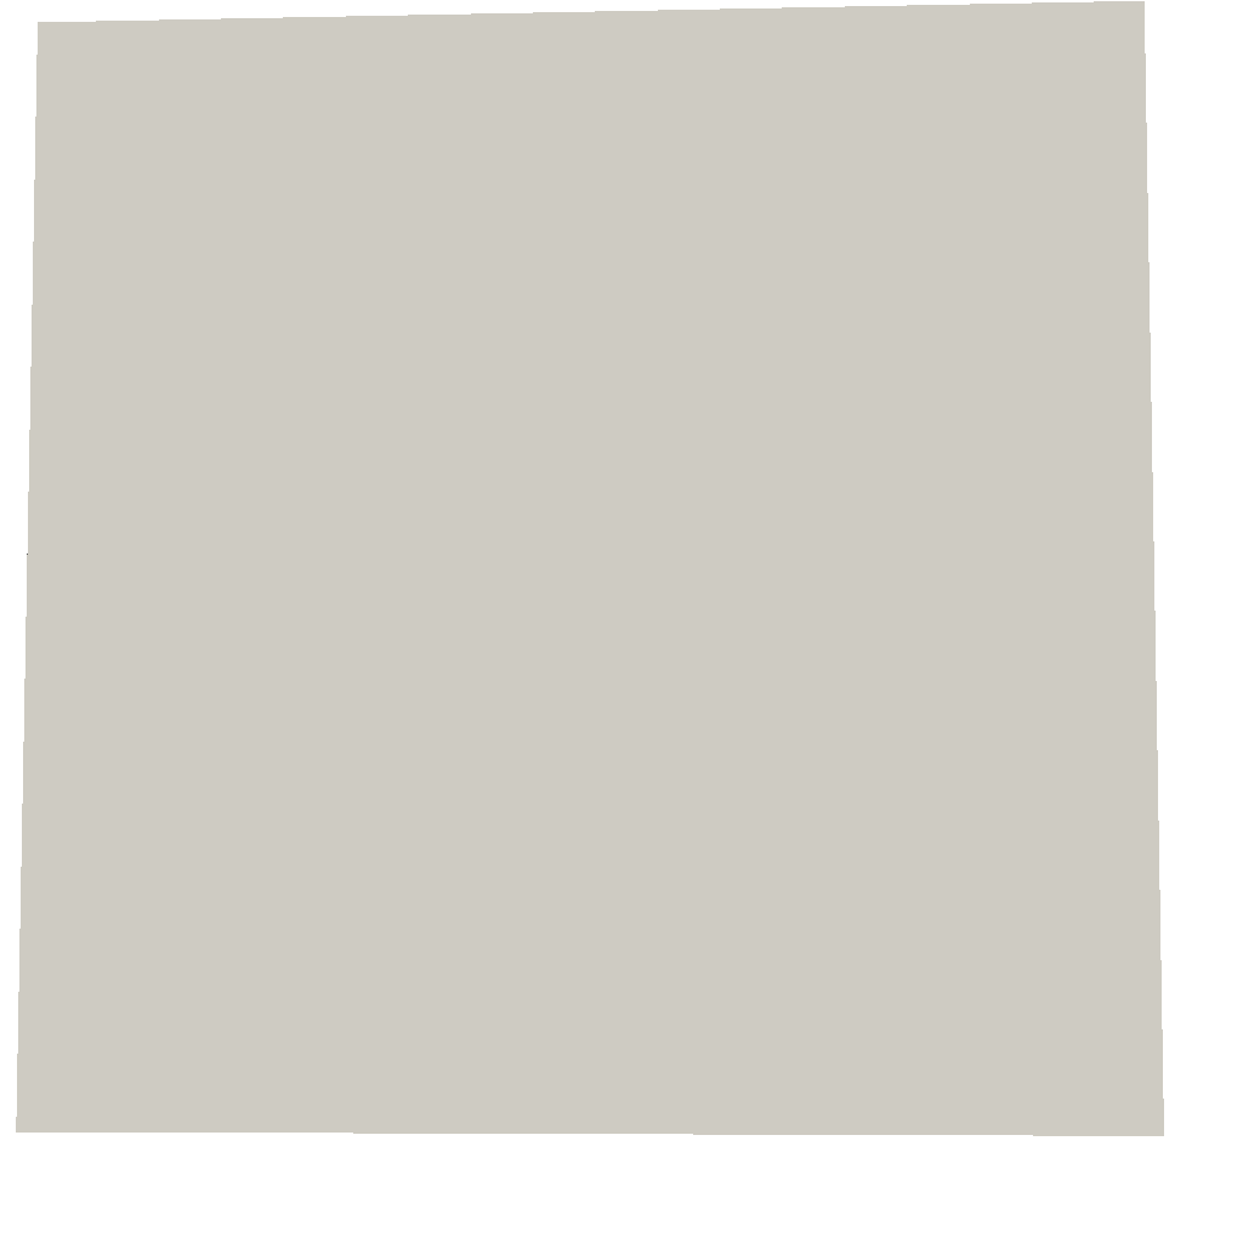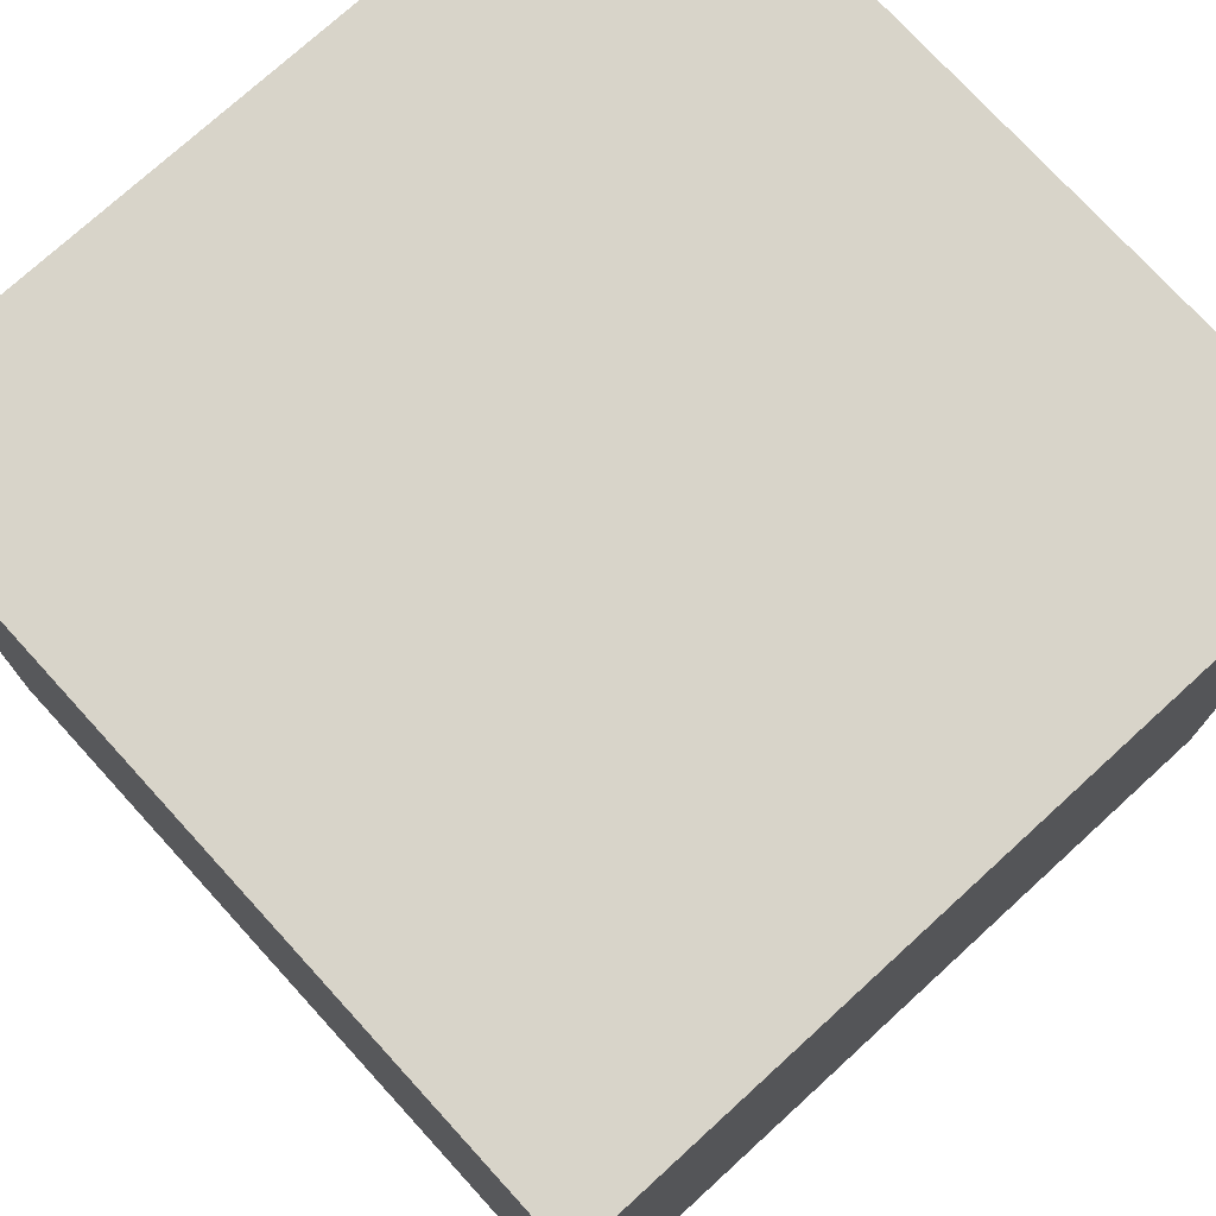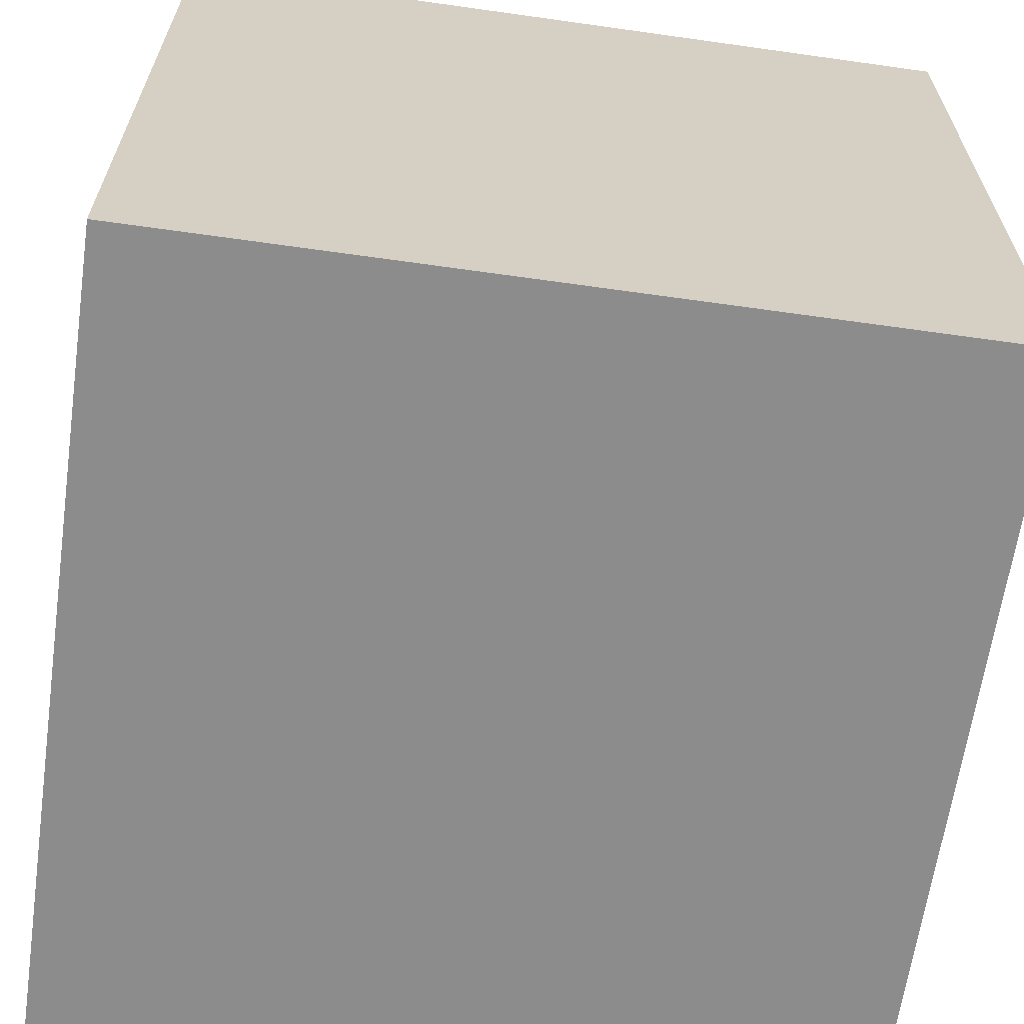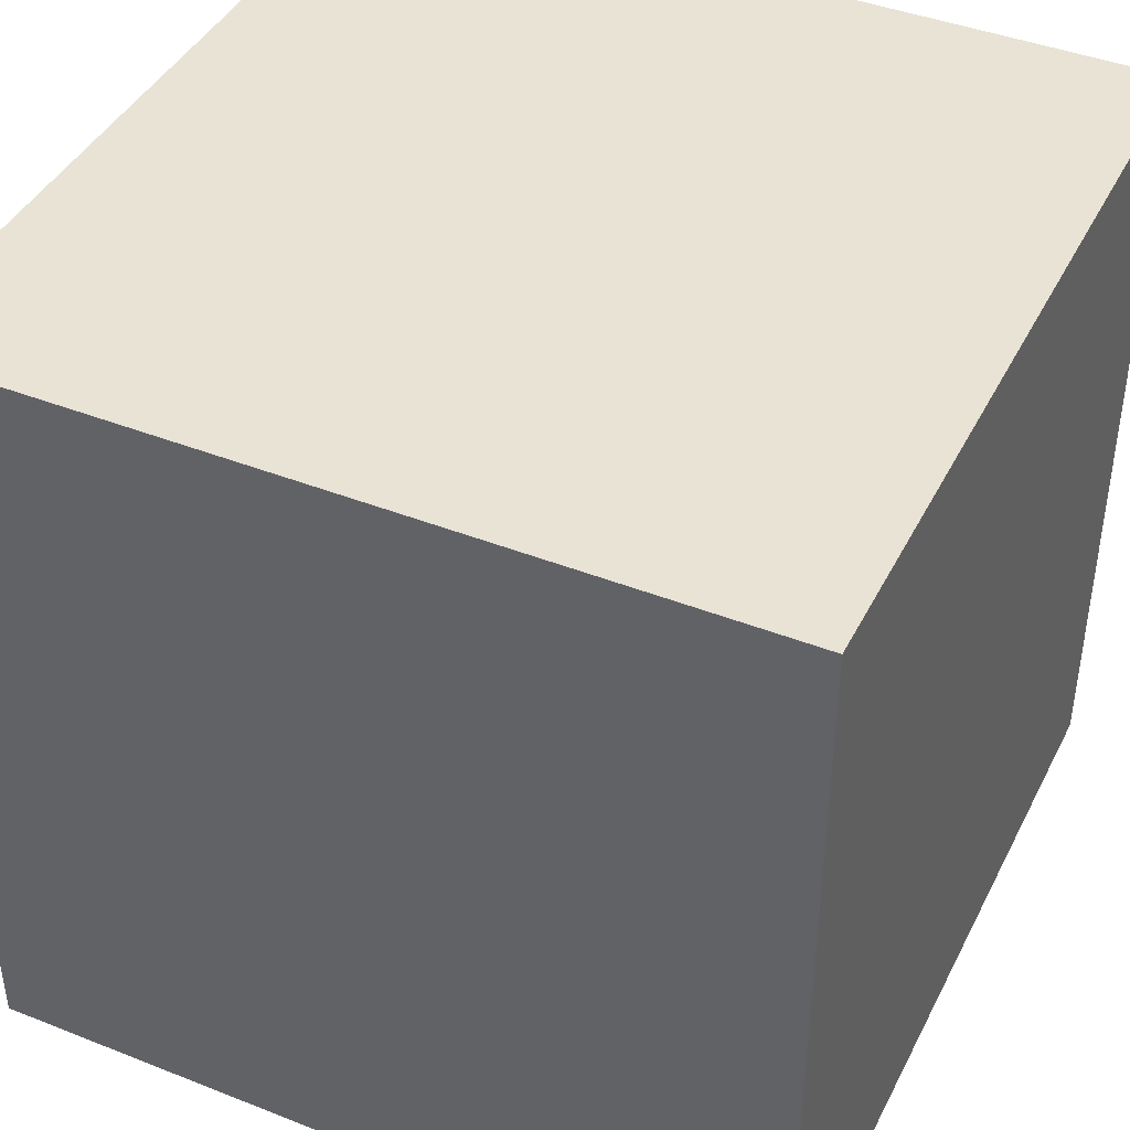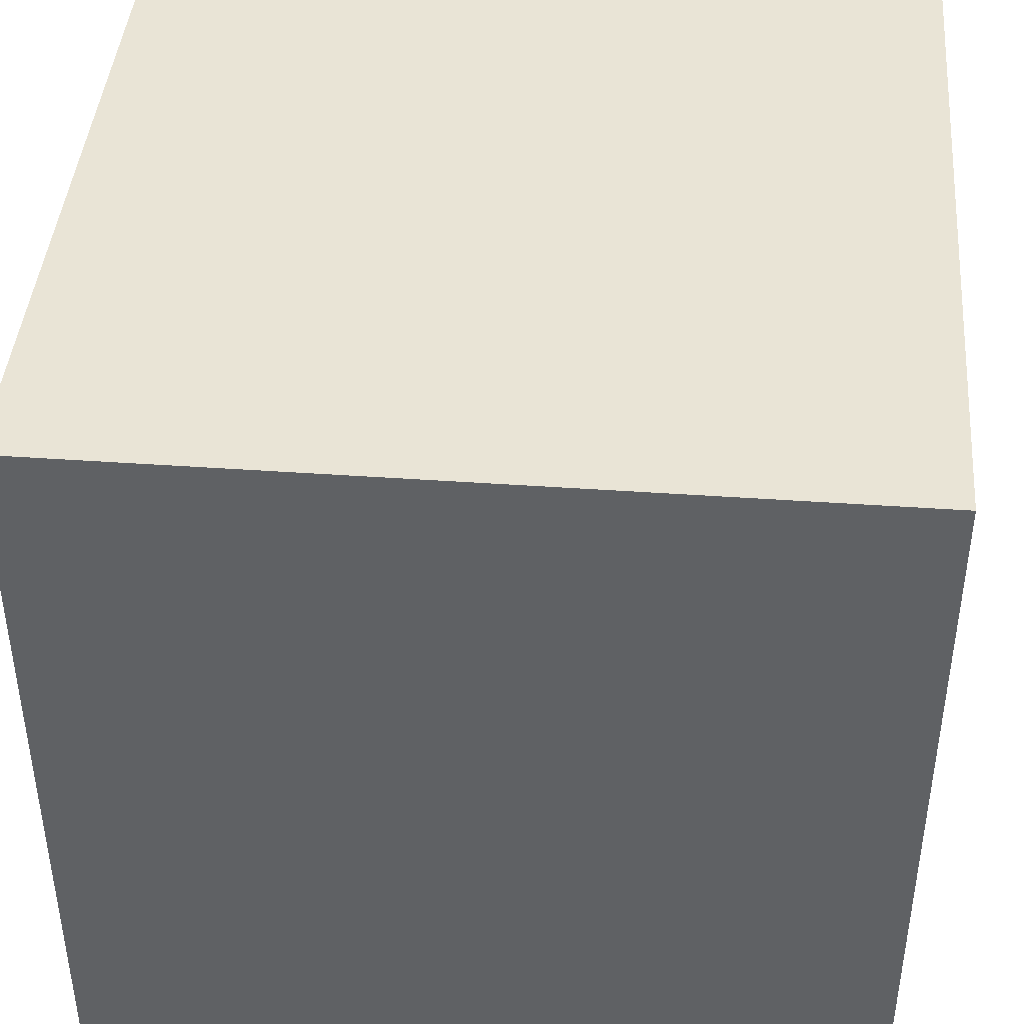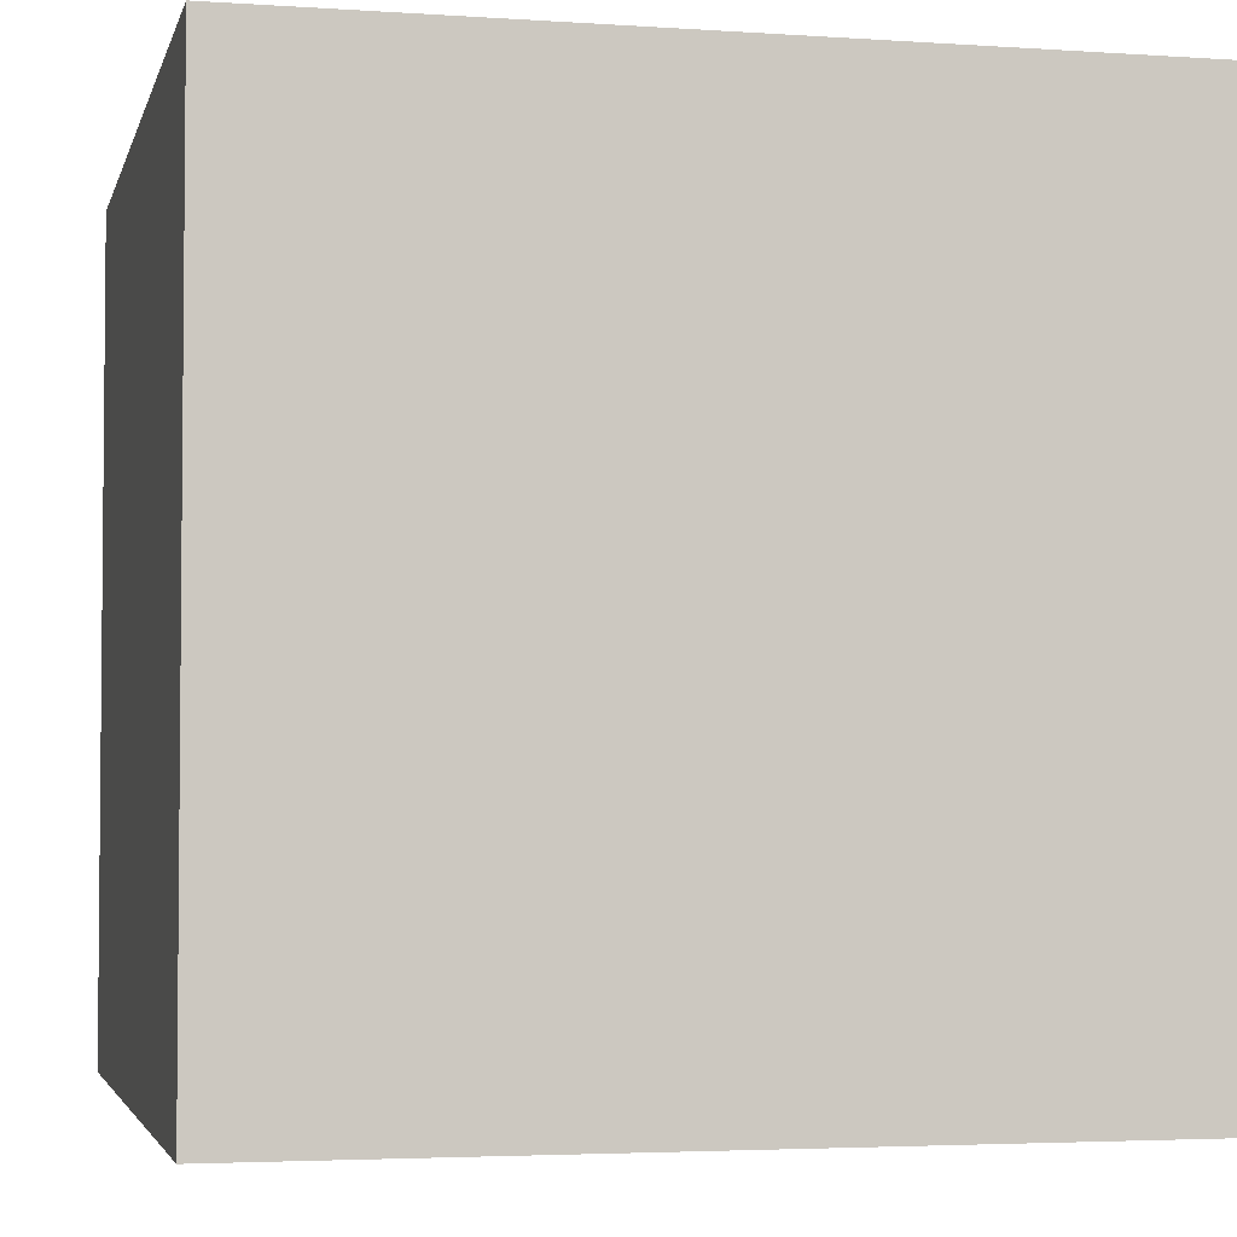
<metadata>
{"format":"obj","ext":"obj","renderer":"f3d","projection":"perspective","resolution":1024,"background":"white","views":[{"elev":-6.0,"azim":3.8,"up":"+Y"},{"elev":75.1,"azim":-42.4,"up":"+Y"},{"elev":-64.3,"azim":-98.1,"up":"+Z"},{"elev":42.2,"azim":-154.7,"up":"+Y"},{"elev":42.7,"azim":-85.2,"up":"+Y"},{"elev":-3.5,"azim":-13.0,"up":"+Z"}]}
</metadata>
<code>
v -34.8 34.8 -34.8
v -34.8 34.8 34.8
v 34.8 34.8 34.8
v 34.8 34.8 -34.8
v -34.8 -34.8 34.8
v 34.8 -34.8 34.8
v -34.8 -34.8 -34.8
v 34.8 -34.8 -34.8
g default
f 1 2 3 4
f 3 2 5 6
f 2 1 7 5
f 8 6 5 7
f 4 3 6 8
f 1 4 8 7

</code>
